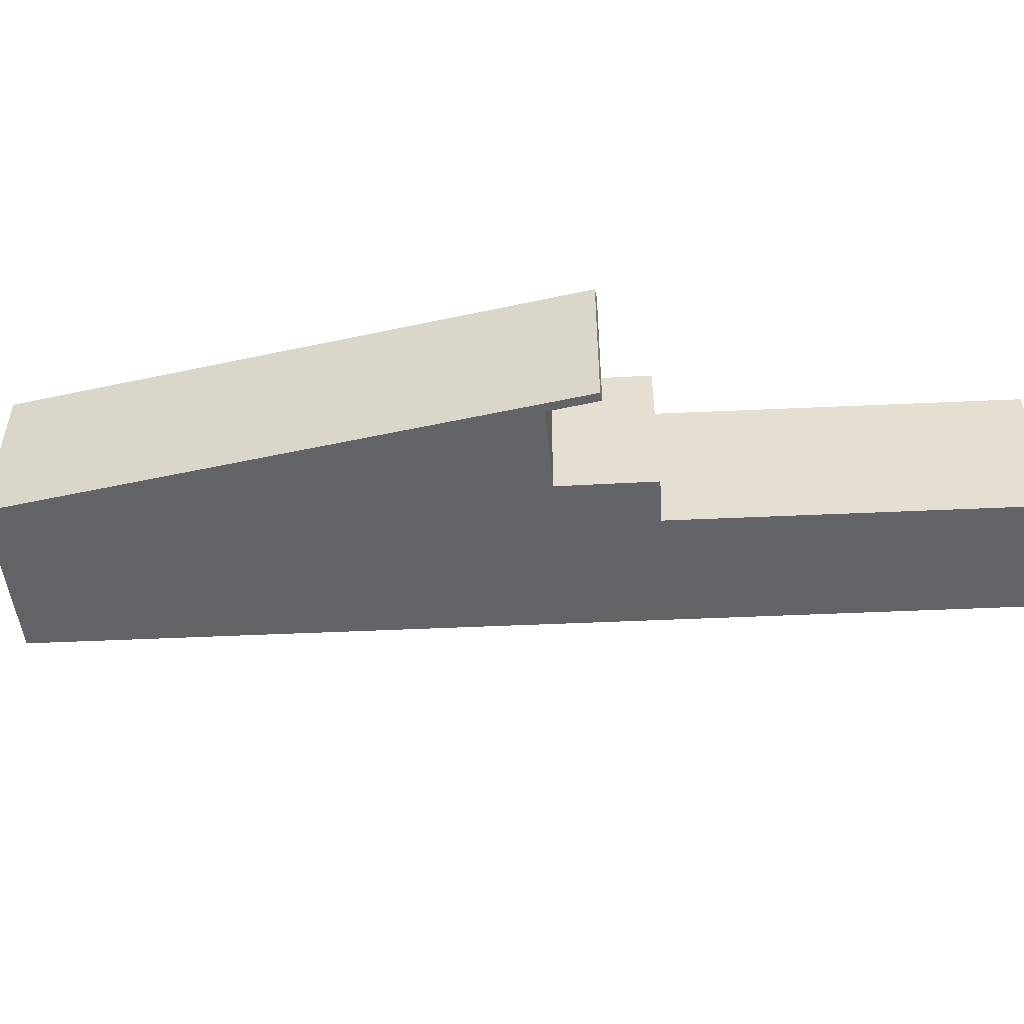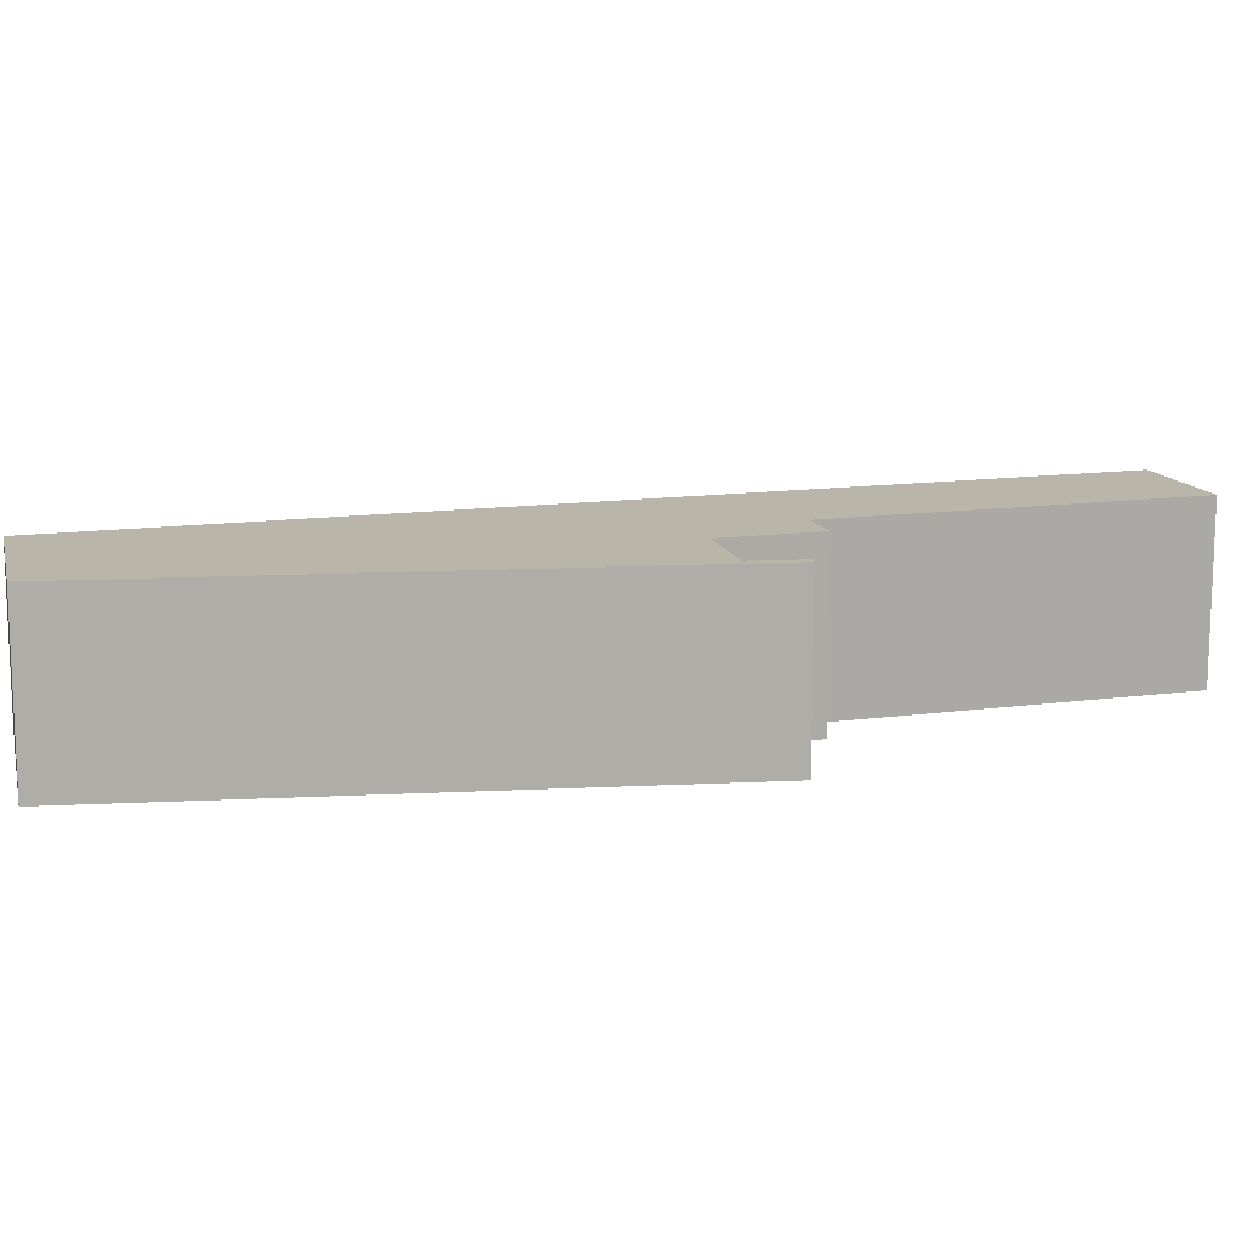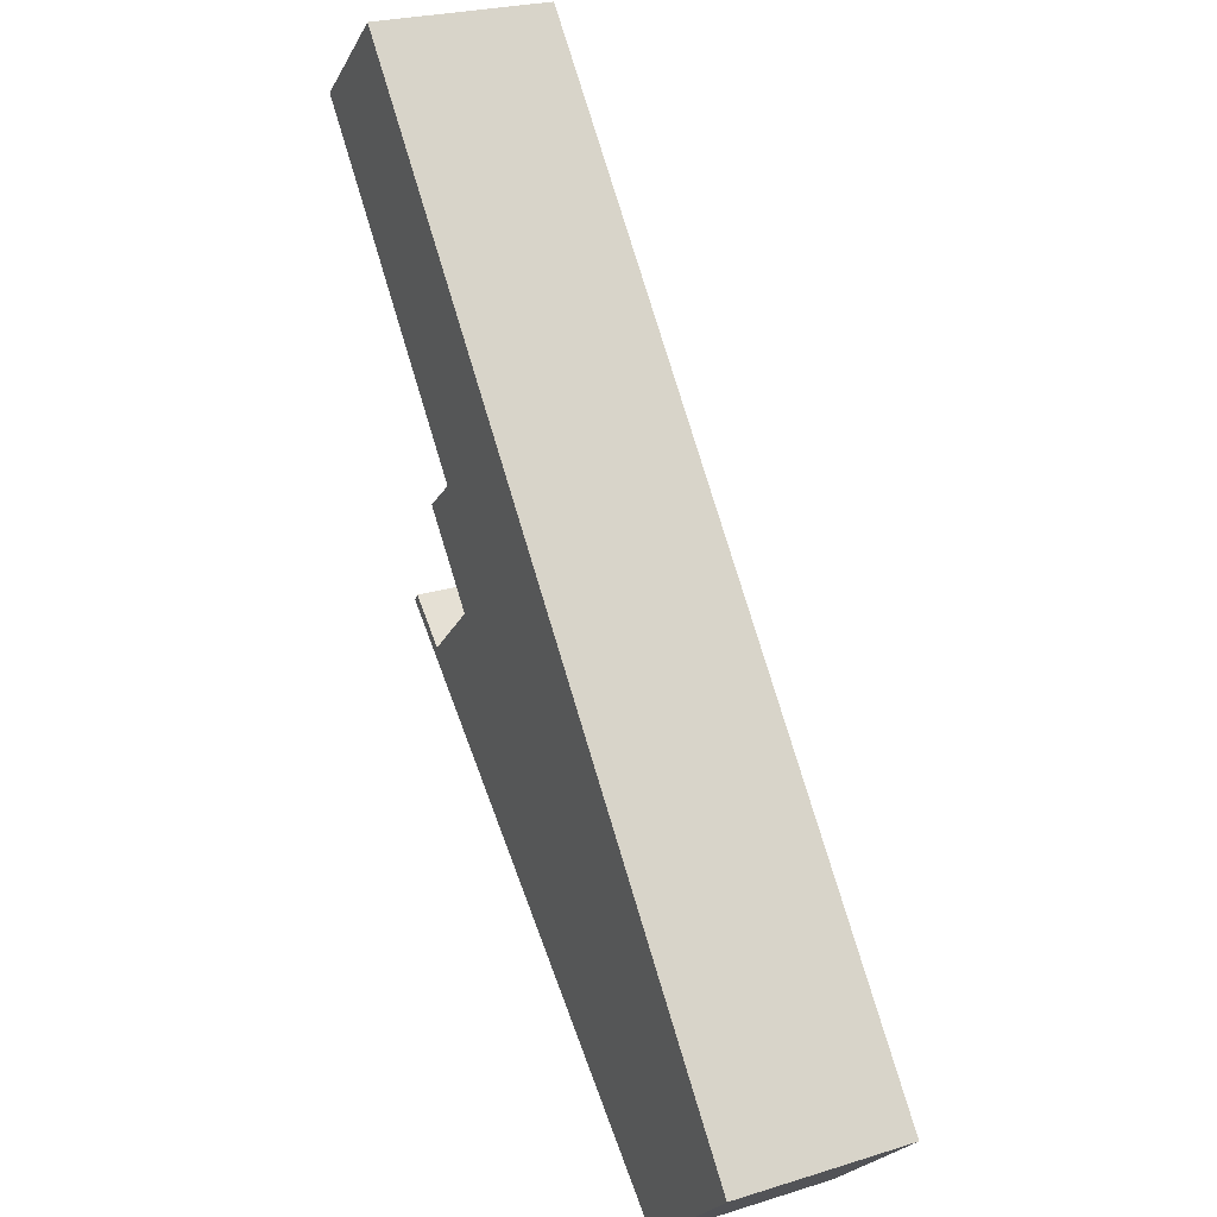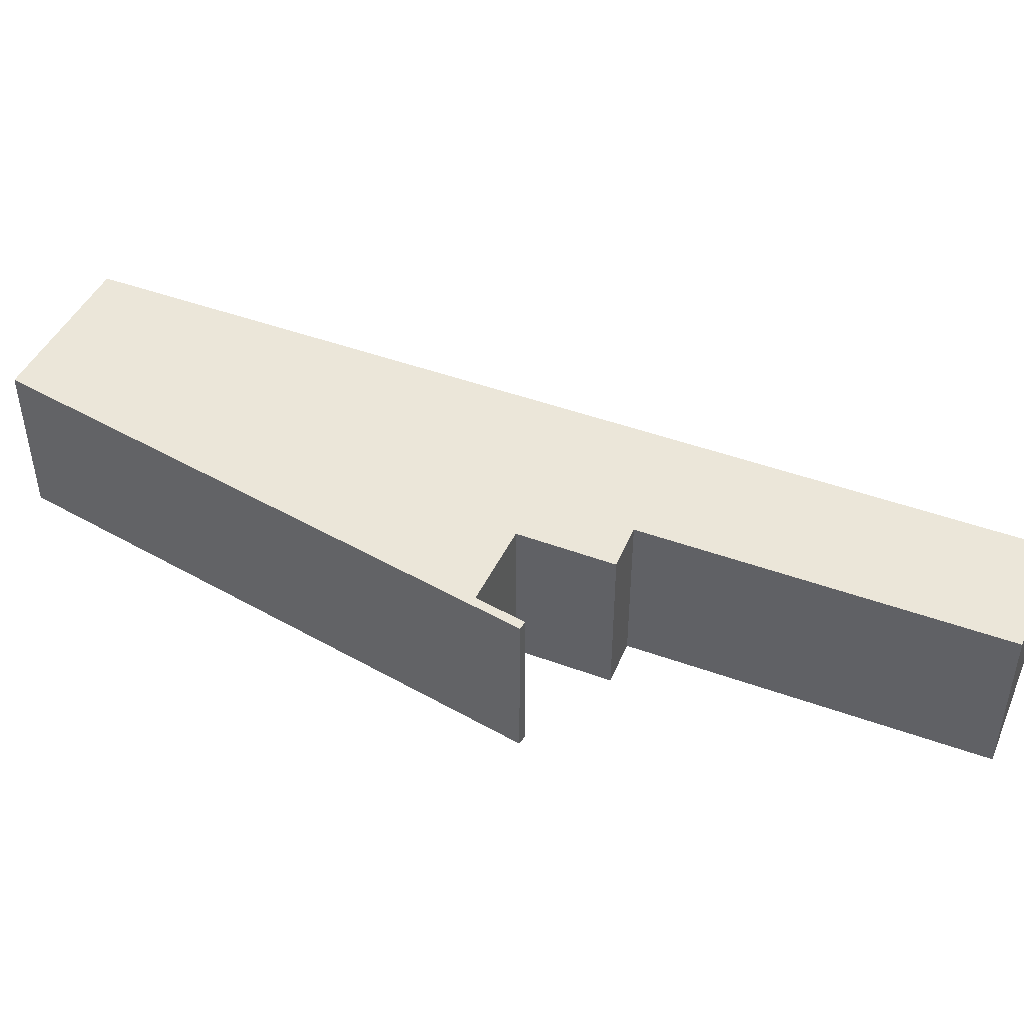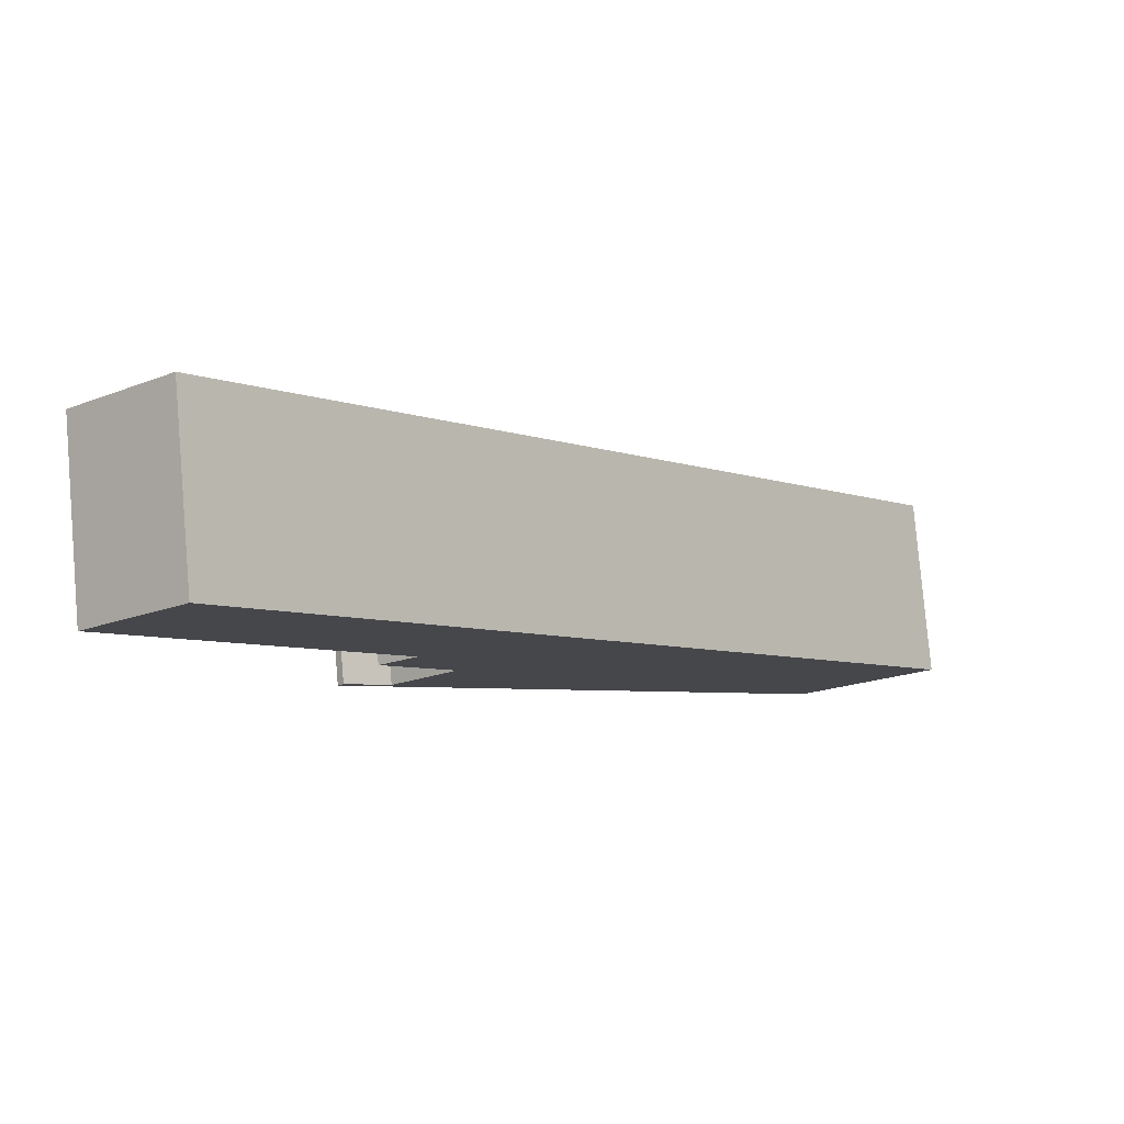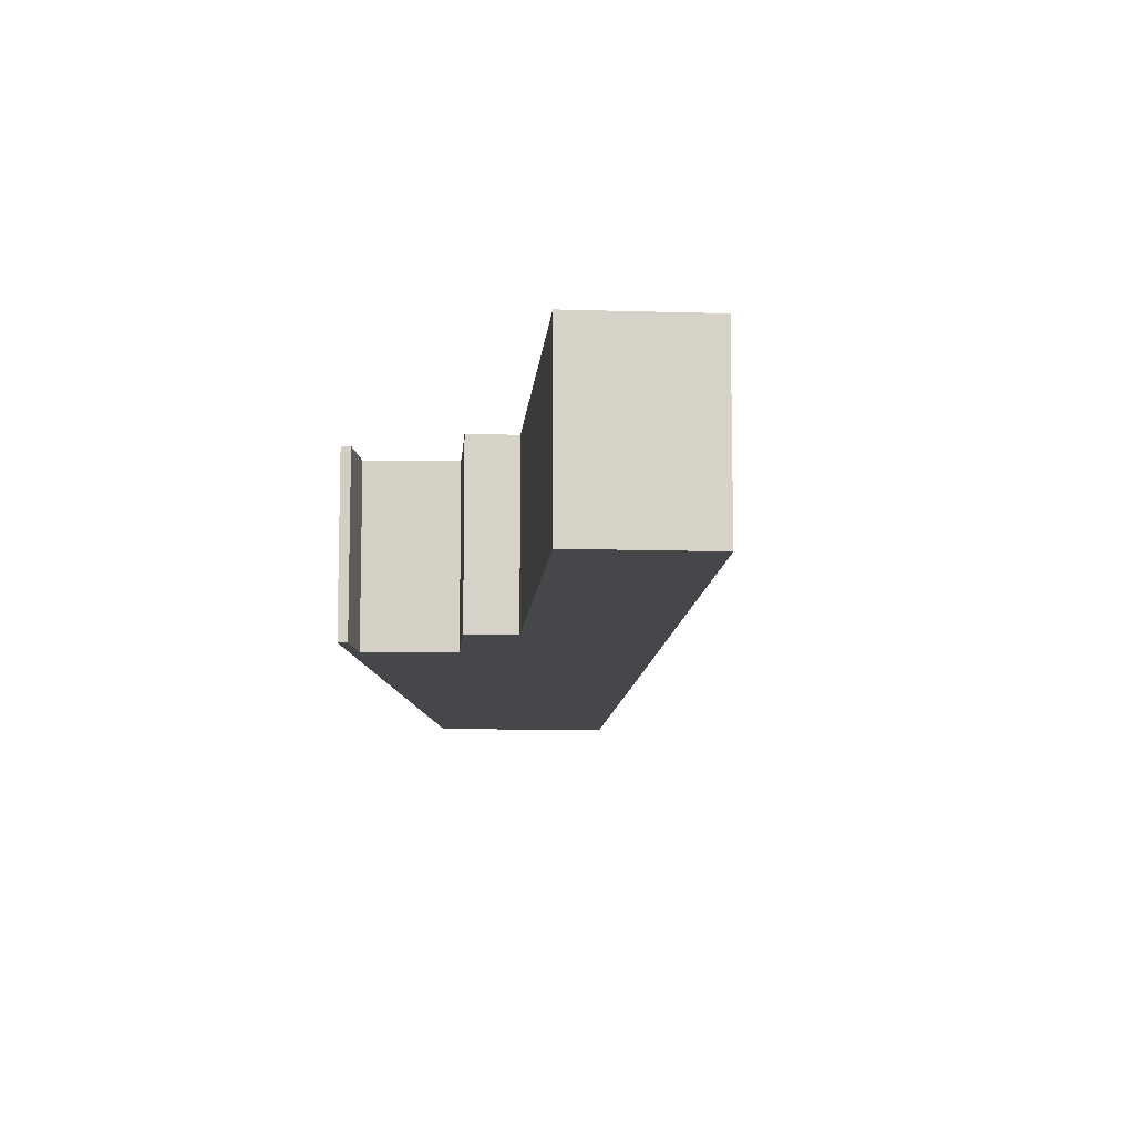
<metadata>
{"format":"obj","ext":"obj","renderer":"f3d","projection":"perspective","resolution":1024,"background":"white","views":[{"elev":-51.3,"azim":-127.5,"up":"+Y"},{"elev":13.4,"azim":-147.4,"up":"+Y"},{"elev":25.1,"azim":63.4,"up":"+Z"},{"elev":47.3,"azim":-108.2,"up":"+Y"},{"elev":79.8,"azim":-4.9,"up":"+Z"},{"elev":-10.8,"azim":-44.9,"up":"+Y"}]}
</metadata>
<code>
v  7.556 1.233e-15 -20.14
v  9.828 1.312e-15 -21.42
v  7.834 1.212e-15 -19.8
v  29.71 2.338e-15 -38.18
v  30.61 1.64e-15 -26.78
v  30.87 2.269e-15 -37.06
v  35.51 1.993e-15 -32.55
v  1.395 -7.265e-17 1.186
v  7.513 -2.676e-17 0.437
v  4.579 -2.384e-16 3.894
v  0 0 0
v  0.3066 2.217e-17 -0.3621
v  2.925 2.11e-16 -3.446
v  9.896 1.452e-16 -2.371
v  5.318 3.837e-16 -6.266
v  11.44 8.252e-16 -13.48
v  9.714 9.147e-16 -14.94
v  12.85 1.137e-15 -18.57
v  30.87 8.197 -37.06
v  29.72 8.197 -38.18
v  7.556 8.197 -20.14
v  7.834 8.197 -19.8
v  9.828 8.197 -21.42
v  12.85 8.197 -18.57
v  9.714 8.197 -14.94
v  11.44 8.197 -13.48
v  5.319 8.197 -6.267
v  2.925 8.197 -3.446
v  0.3067 8.197 -0.3624
v  0.0001746 8.197 -0.0002597
v  1.395 8.197 1.186
v  4.58 8.197 3.894
v  7.513 8.197 0.4367
v  9.896 8.197 -2.372
v  30.61 8.197 -26.78
v  35.51 8.197 -32.55
g defaultobject
f 1 2 3
f 2 1 4
f 2 4 5
f 5 4 6
f 5 6 7
f 8 9 10
f 9 8 11
f 9 11 12
f 9 12 13
f 9 13 14
f 14 13 15
f 14 15 5
f 5 15 16
f 5 16 17
f 5 17 18
f 5 18 2
f 4 19 6
f 19 4 20
f 21 4 1
f 4 21 20
f 22 1 3
f 1 22 21
f 2 22 3
f 22 2 23
f 24 2 18
f 2 24 23
f 25 18 17
f 18 25 24
f 26 17 16
f 17 26 25
f 27 16 15
f 16 27 26
f 28 15 13
f 15 28 27
f 29 13 12
f 13 29 28
f 30 12 11
f 12 30 29
f 31 11 8
f 11 31 30
f 32 8 10
f 8 32 31
f 9 32 10
f 32 9 33
f 14 33 9
f 33 14 34
f 5 34 14
f 34 5 35
f 7 35 5
f 35 7 36
f 6 36 7
f 36 6 19
f 31 29 30
f 29 31 32
f 29 32 28
f 28 32 33
f 28 33 27
f 27 33 34
f 27 34 26
f 26 34 35
f 26 35 24
f 23 21 22
f 21 23 20
f 20 23 24
f 20 24 35
f 20 35 19
f 19 35 36
f 24 25 26

</code>
